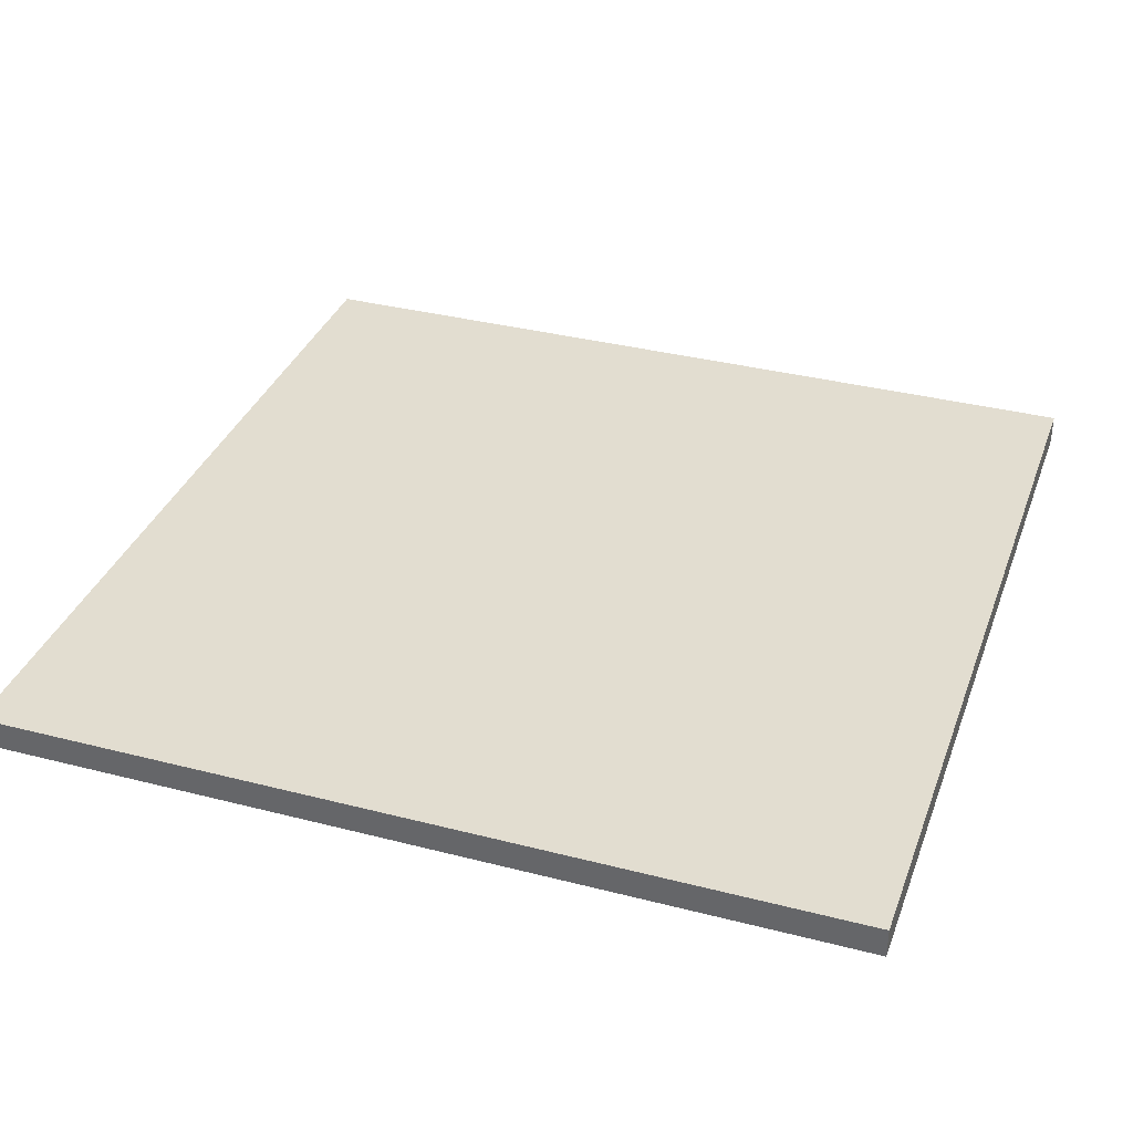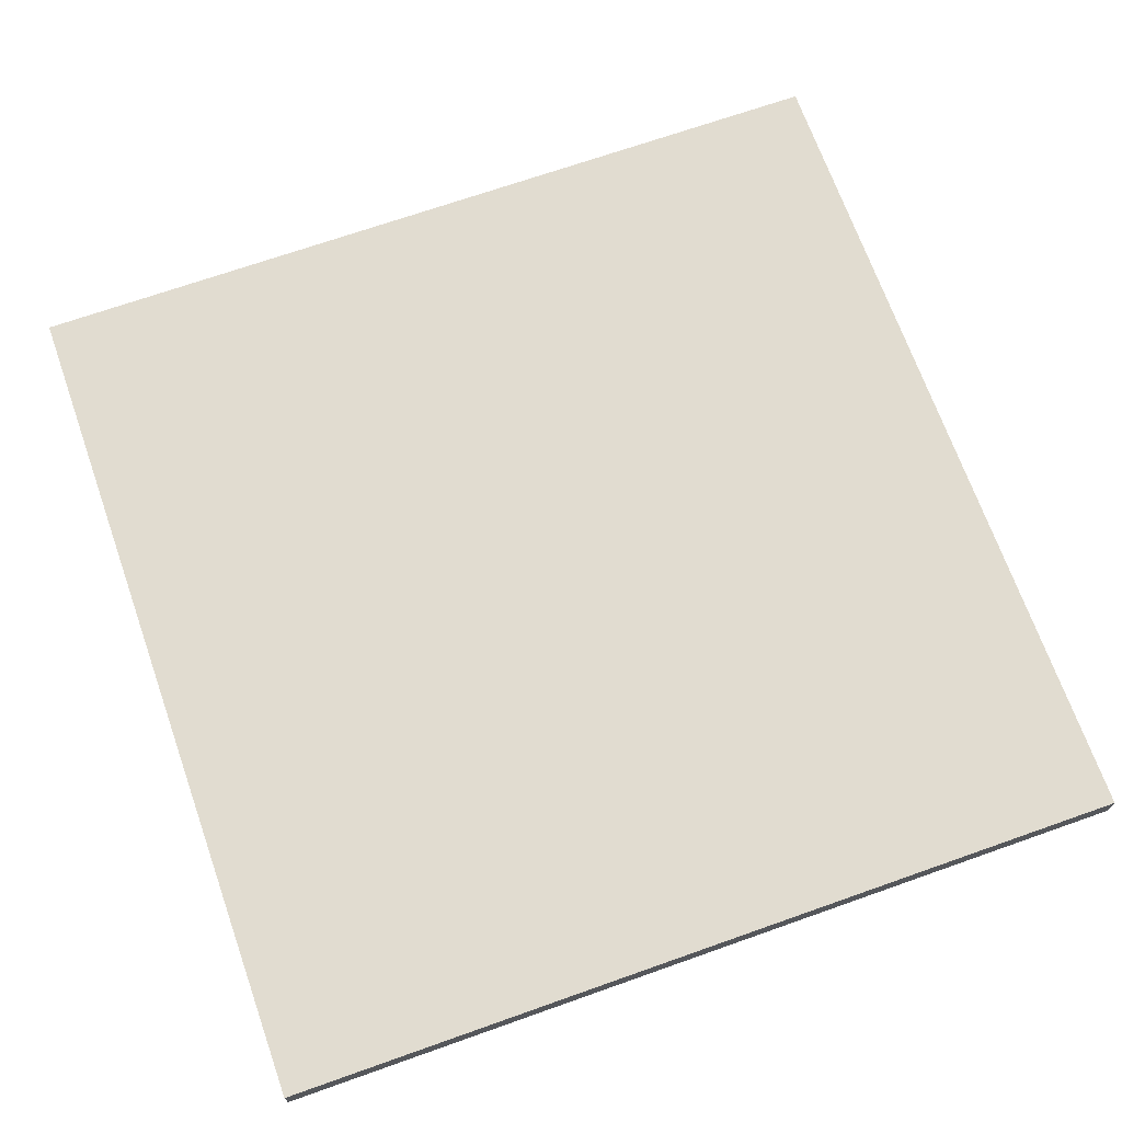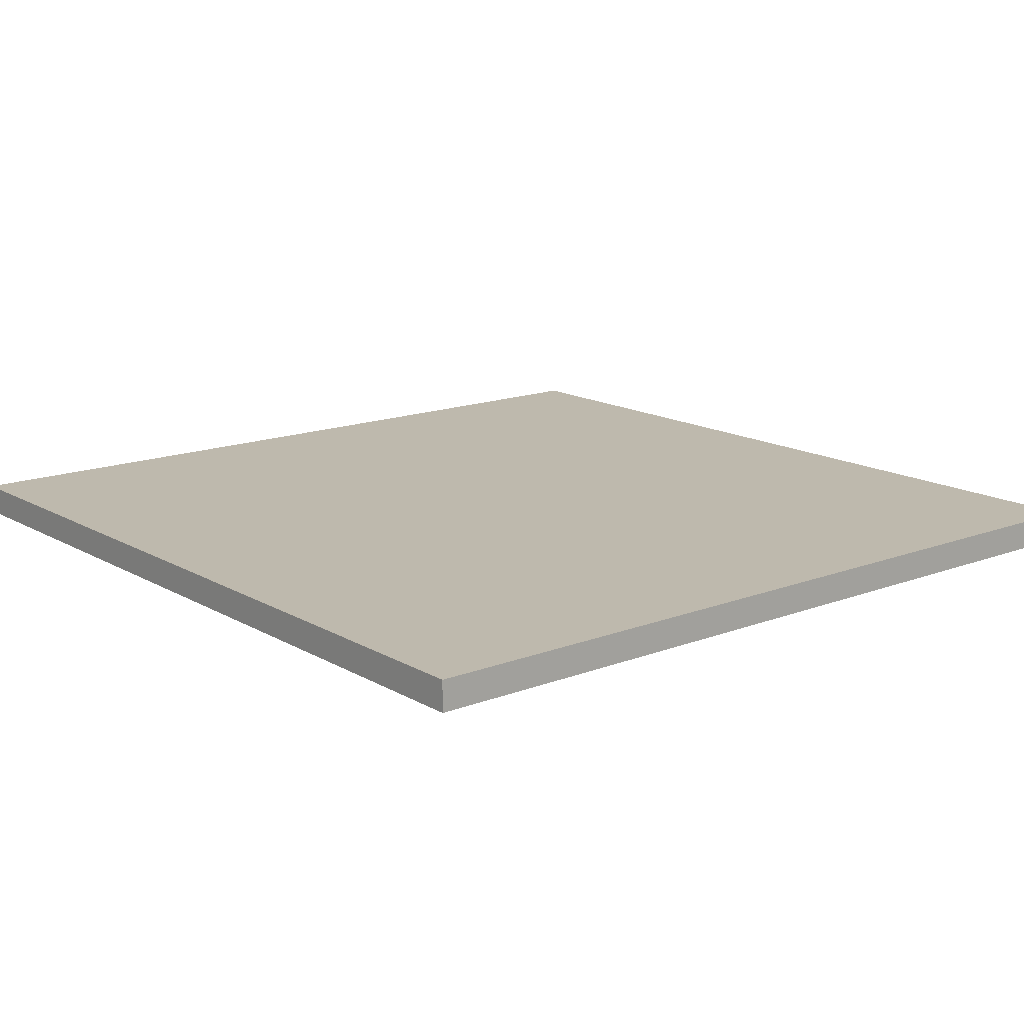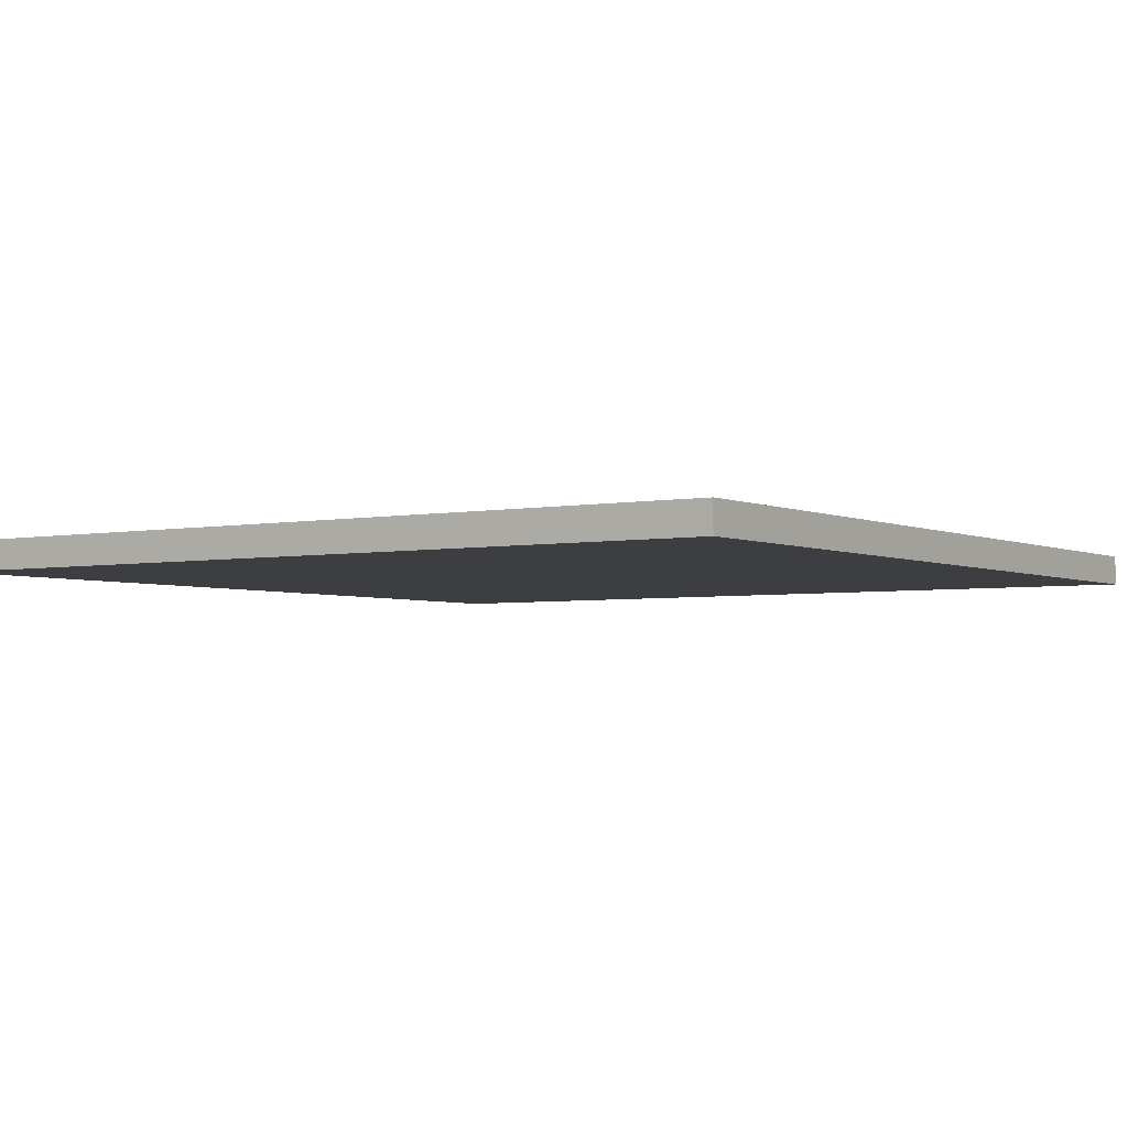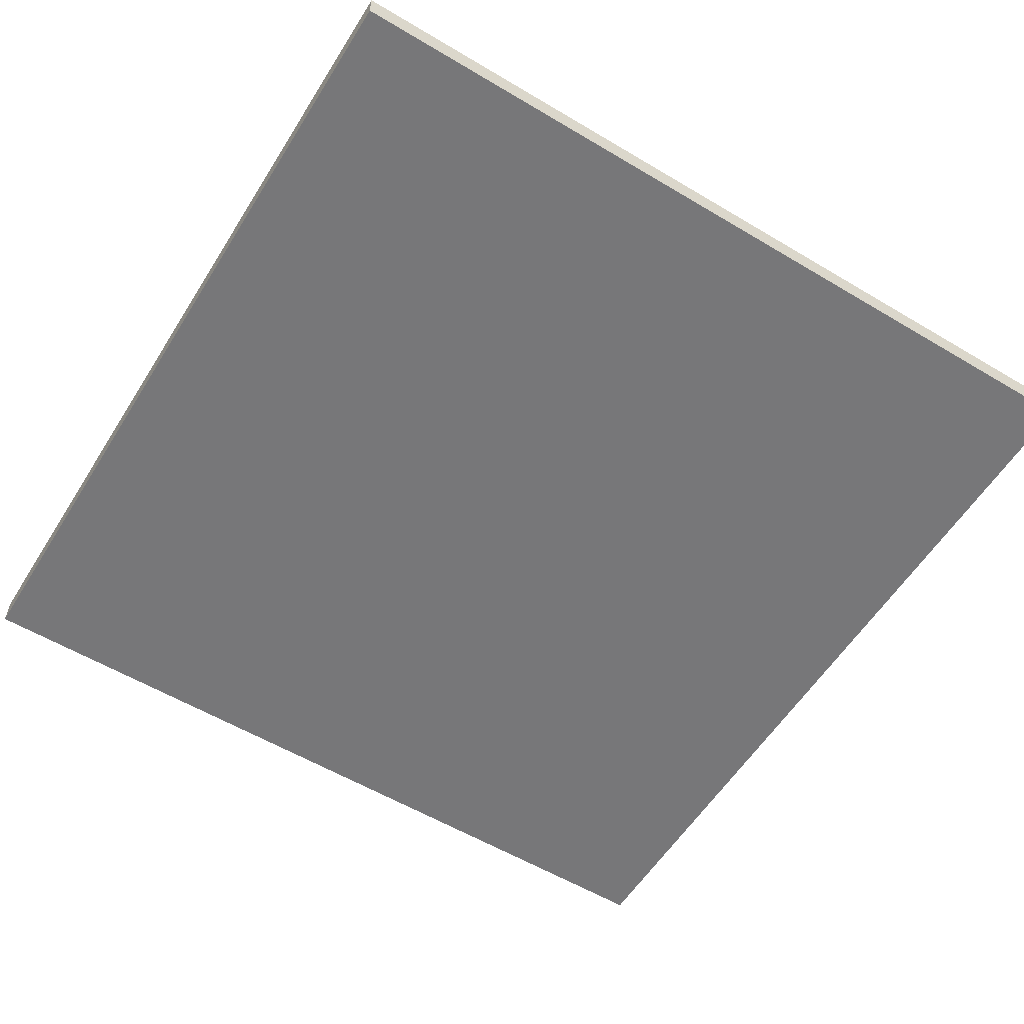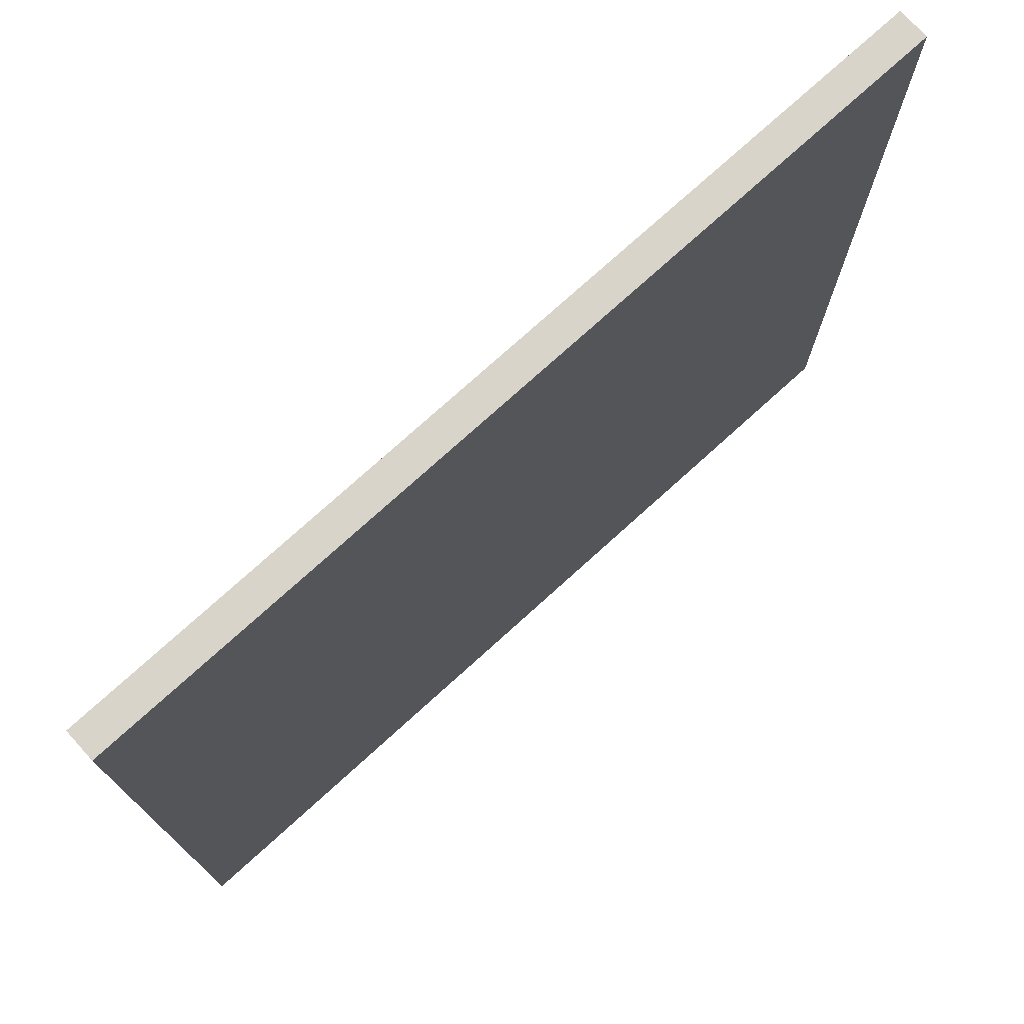
<metadata>
{"format":"obj","ext":"obj","renderer":"f3d","projection":"perspective","resolution":1024,"background":"white","views":[{"elev":35.1,"azim":108.9,"up":"+Z"},{"elev":69.4,"azim":-19.5,"up":"+Z"},{"elev":15.1,"azim":-129.4,"up":"+Z"},{"elev":-3.5,"azim":-55.9,"up":"+Z"},{"elev":-57.2,"azim":-121.8,"up":"+Z"},{"elev":75.5,"azim":137.8,"up":"+Y"}]}
</metadata>
<code>
o Cube.001
v 0.5 0.5 -0.0175
v 0.5 -0.5 -0.0175
v -0.5 -0.5 -0.0175
v 0.5 0.5 0.0175
v -0.5 0.5 0.0175
v -0.5 -0.5 0.0175
v 0.5 -0.5 0.0175
v -0.5 0.5 -0.0175
f 1 2 3
f 4 5 6
f 1 4 7
f 2 7 3
f 3 6 8
f 4 1 8
f 8 1 3
f 7 4 6
f 2 1 7
f 7 6 3
f 6 5 8
f 5 4 8

</code>
